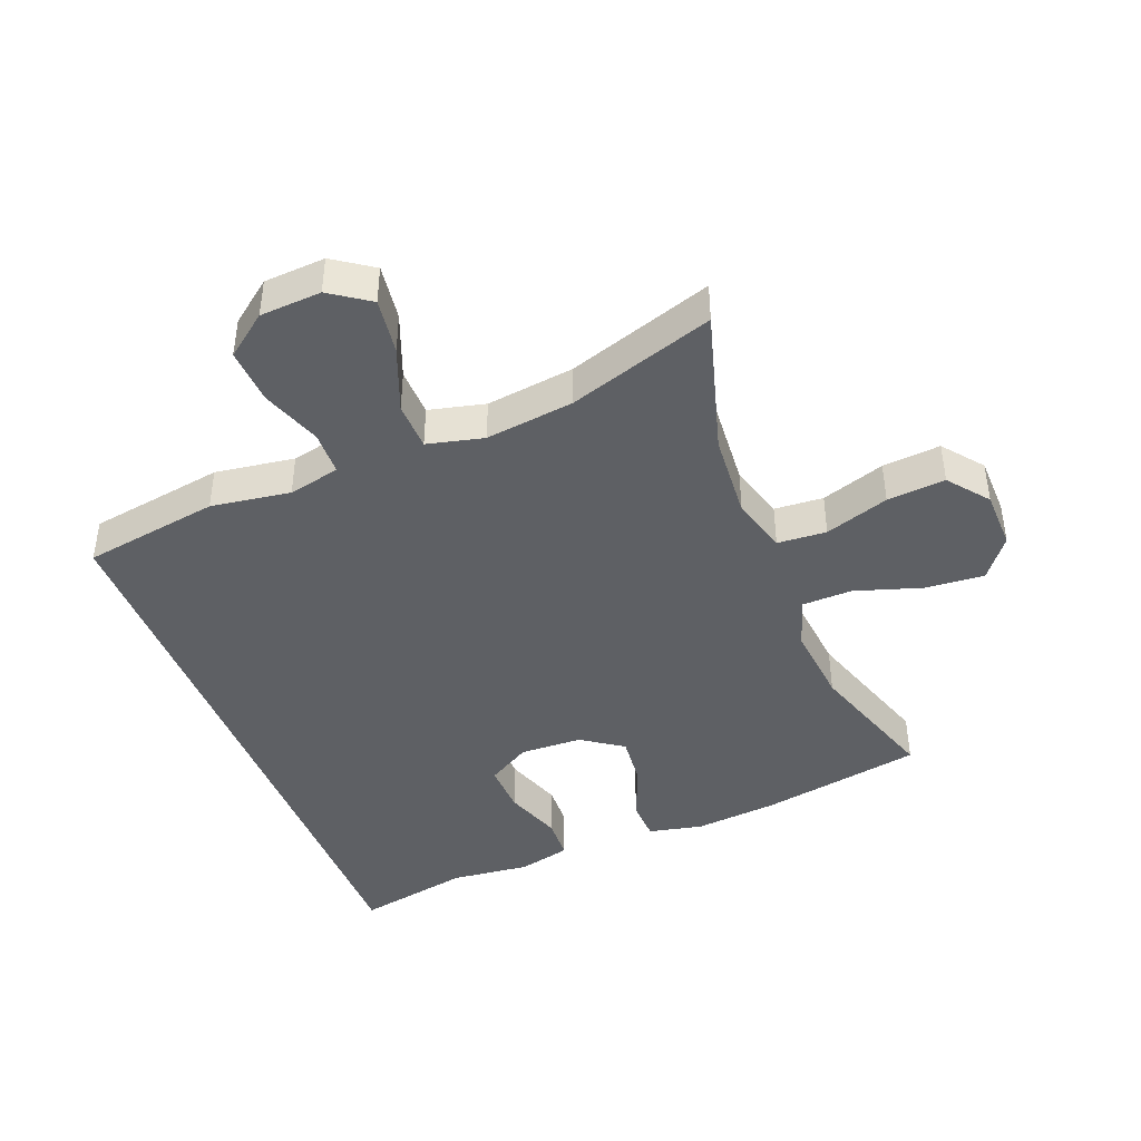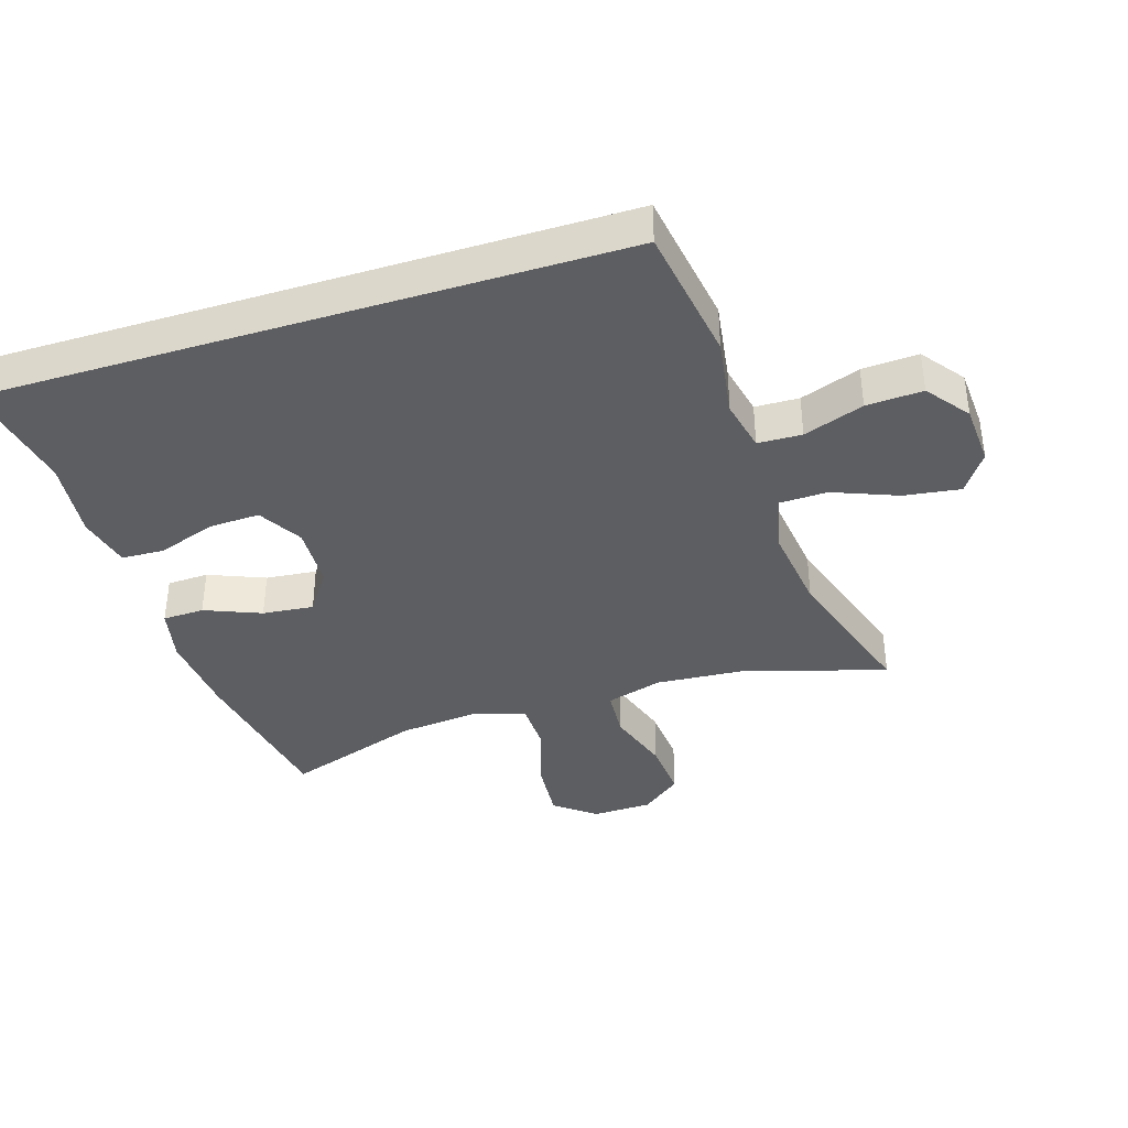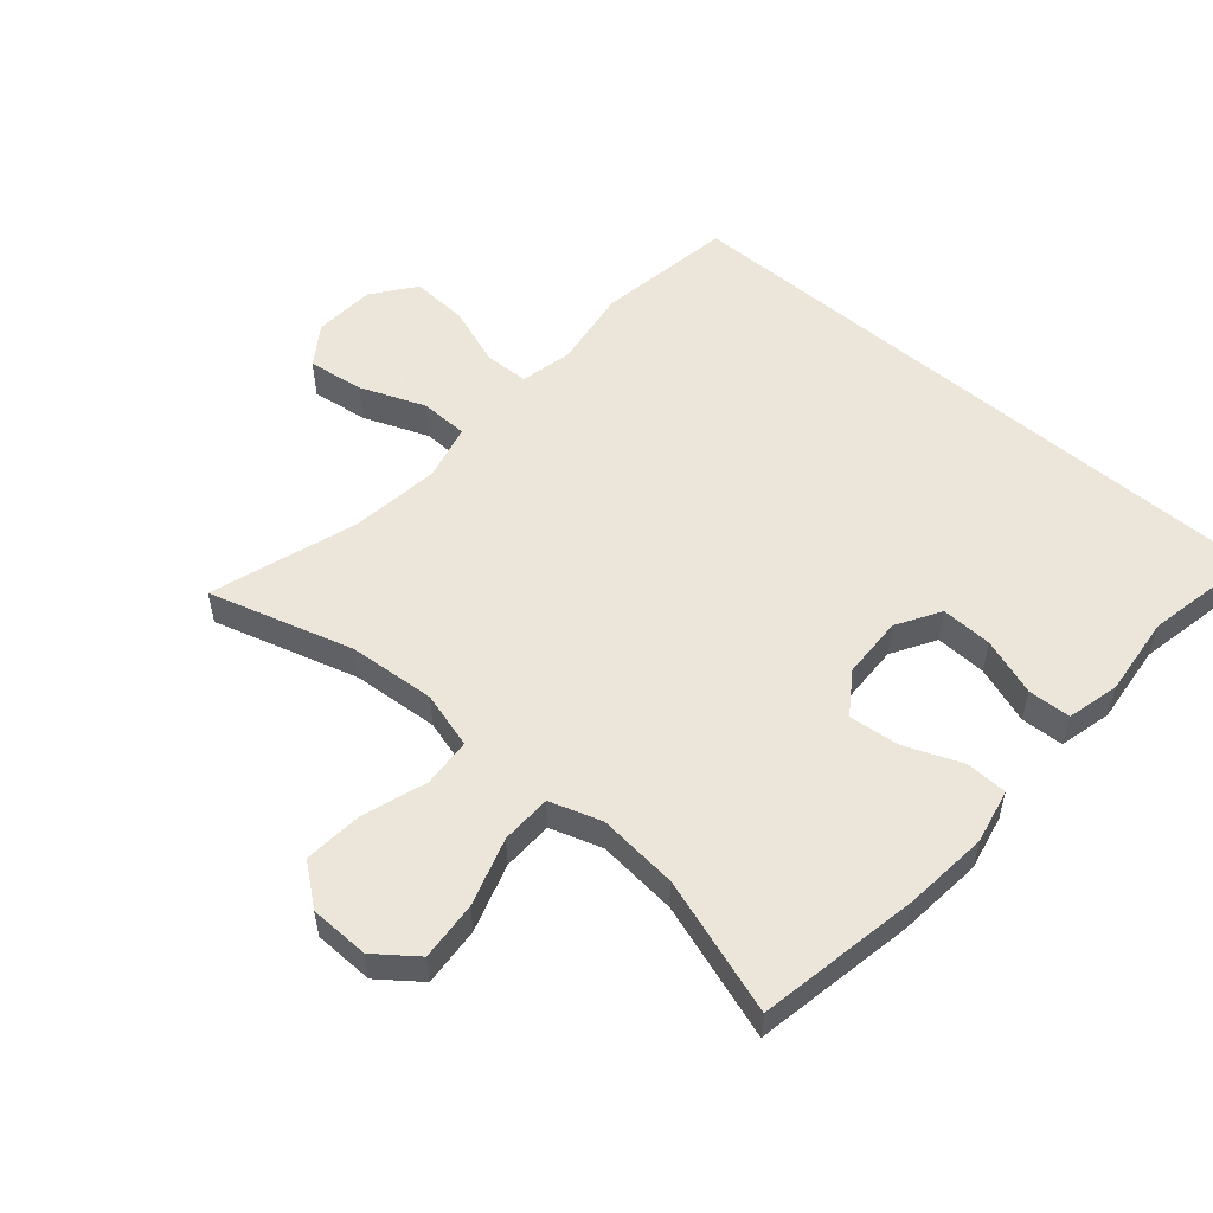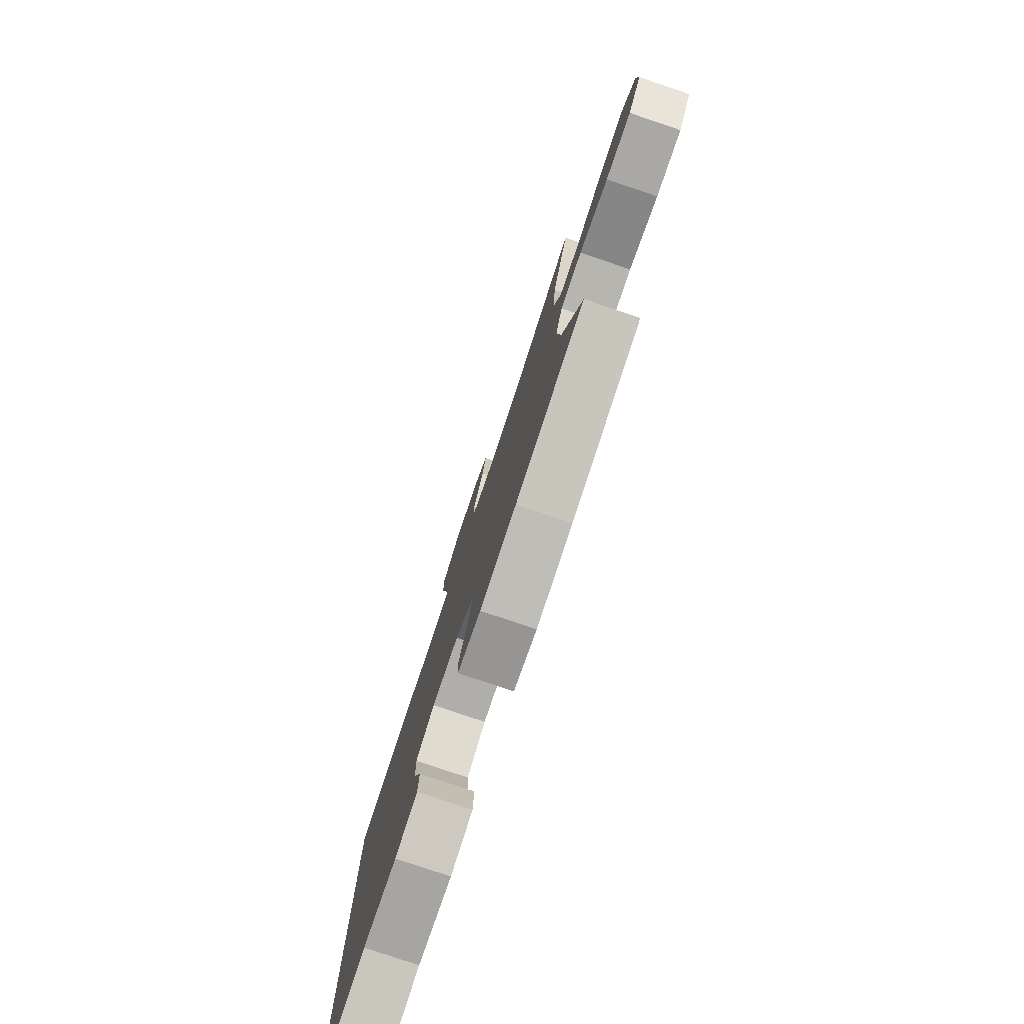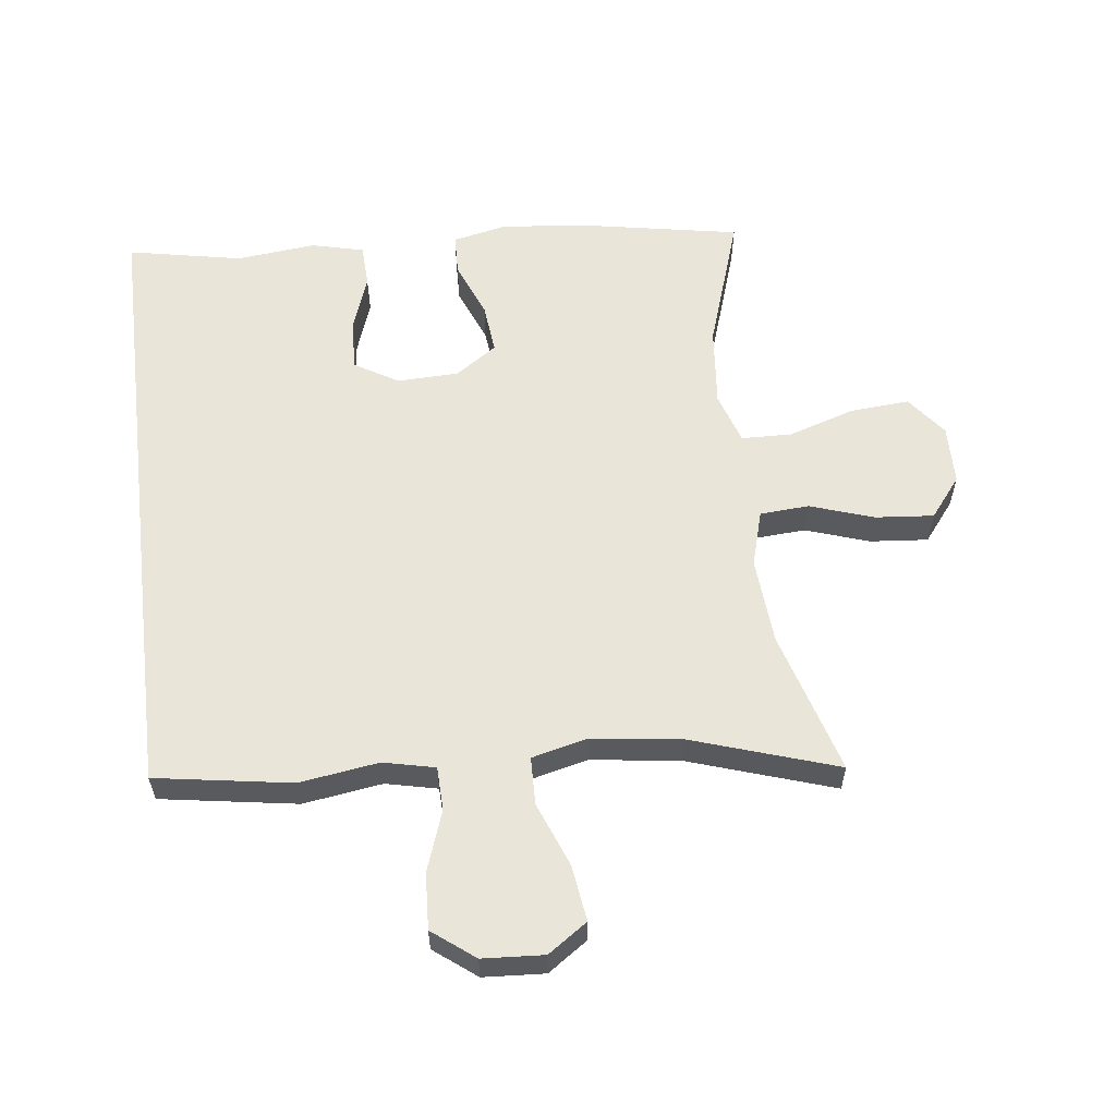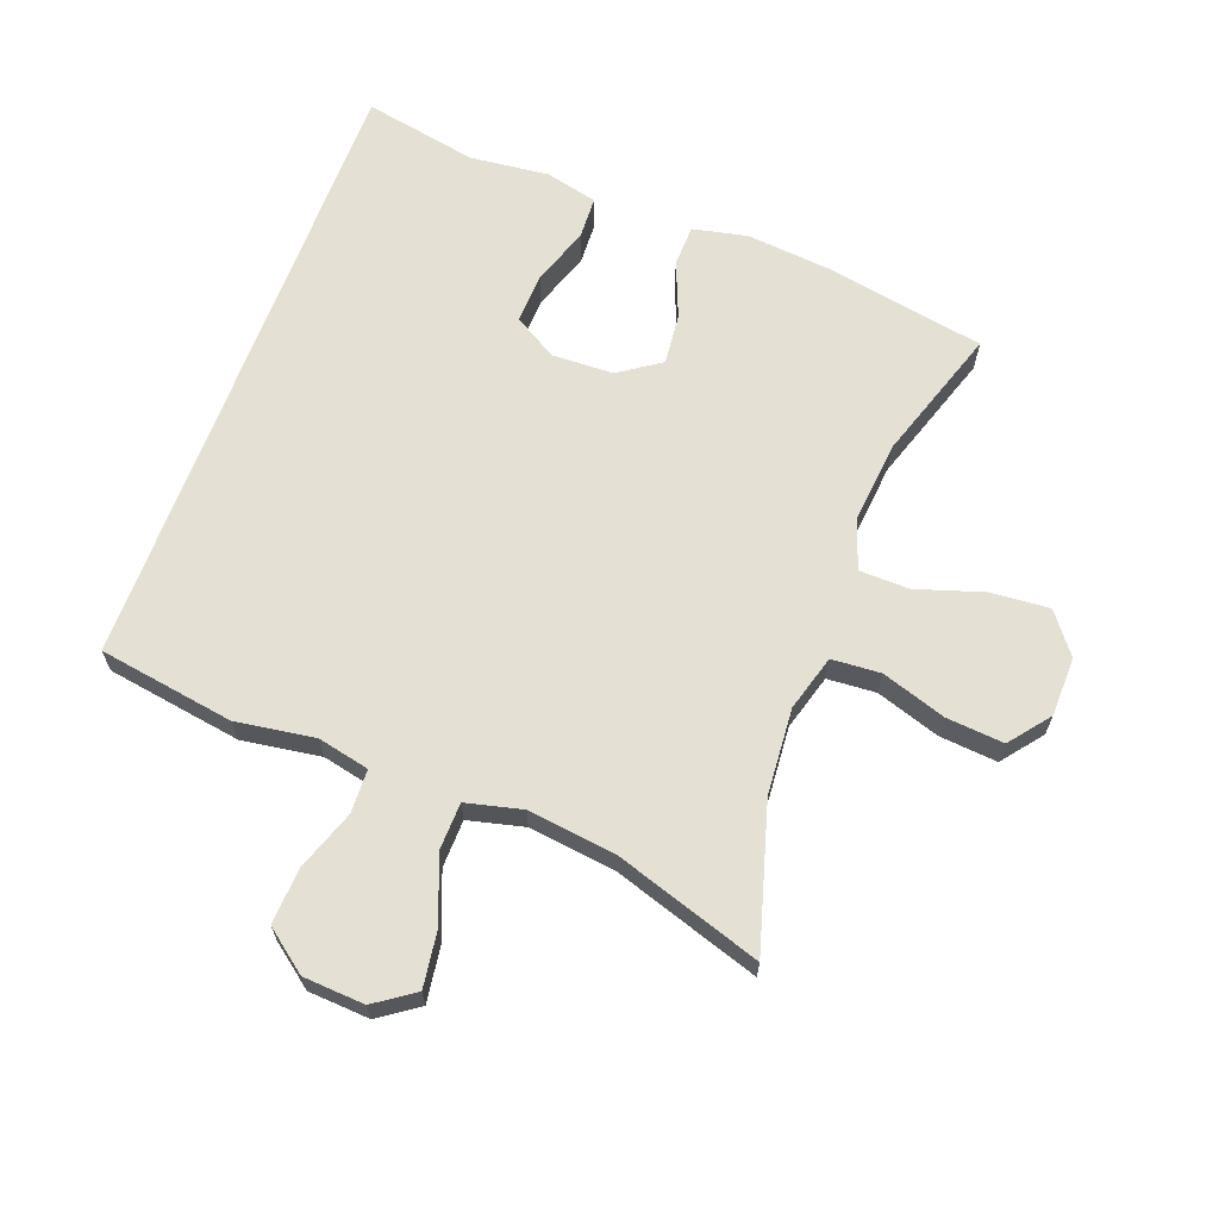
<metadata>
{"format":"obj","ext":"obj","renderer":"f3d","projection":"perspective","resolution":1024,"background":"white","views":[{"elev":-42.9,"azim":21.4,"up":"+Y"},{"elev":-39.0,"azim":-72.7,"up":"+Y"},{"elev":54.2,"azim":130.7,"up":"+Y"},{"elev":-79.6,"azim":71.4,"up":"+Z"},{"elev":58.5,"azim":-7.0,"up":"+Y"},{"elev":65.4,"azim":20.3,"up":"+Y"}]}
</metadata>
<code>
v -0.5 0.07 -0.58
v -0.5 0.07 0.394
v -0.289 0.07 0.428
v -0.166 0.07 0.41
v -0.086 0.07 0.428
v -0.084 0.07 0.496
v -0.117 0.07 0.589
v -0.122 0.07 0.676
v -0.057 0.07 0.726
v 0.038 0.07 0.732
v 0.099 0.07 0.69
v 0.087 0.07 0.603
v 0.048 0.07 0.503
v 0.05 0.07 0.429
v 0.137 0.07 0.408
v 0.274 0.07 0.426
v 0.5 0.07 0.5
v 0.435 0.07 0.277
v 0.425 0.07 0.143
v 0.45 0.07 0.056
v 0.526 0.07 0.051
v 0.625 0.07 0.084
v 0.715 0.07 0.092
v 0.764 0.07 0.03
v 0.766 0.07 -0.062
v 0.718 0.07 -0.125
v 0.627 0.07 -0.118
v 0.523 0.07 -0.085
v 0.445 0.07 -0.087
v 0.419 0.07 -0.167
v 0.431 0.07 -0.291
v 0.5 0.07 -0.5
v 0.251 0.07 -0.546
v 0.12 0.07 -0.559
v 0.036 0.07 -0.541
v 0.034 0.07 -0.477
v 0.069 0.07 -0.39
v 0.077 0.07 -0.311
v 0.013 0.07 -0.267
v -0.083 0.07 -0.264
v -0.15 0.07 -0.304
v -0.147 0.07 -0.383
v -0.116 0.07 -0.472
v -0.119 0.07 -0.538
v -0.2 0.07 -0.558
v -0.323 0.07 -0.545
v -0.5 0 -0.58
v -0.5 0 0.394
v -0.289 0 0.428
v -0.166 0 0.41
v -0.086 0 0.428
v -0.084 0 0.496
v -0.117 0 0.589
v -0.122 0 0.676
v -0.057 0 0.726
v 0.038 0 0.732
v 0.099 0 0.69
v 0.087 0 0.603
v 0.048 0 0.503
v 0.05 0 0.429
v 0.137 0 0.408
v 0.274 0 0.426
v 0.5 0 0.5
v 0.435 0 0.277
v 0.425 0 0.143
v 0.45 0 0.056
v 0.526 0 0.051
v 0.625 0 0.084
v 0.715 0 0.092
v 0.764 0 0.03
v 0.766 0 -0.062
v 0.718 0 -0.125
v 0.627 0 -0.118
v 0.523 0 -0.085
v 0.445 0 -0.087
v 0.419 0 -0.167
v 0.431 0 -0.291
v 0.5 0 -0.5
v 0.251 0 -0.546
v 0.12 0 -0.559
v 0.036 0 -0.541
v 0.034 0 -0.477
v 0.069 0 -0.39
v 0.077 0 -0.311
v 0.013 0 -0.267
v -0.083 0 -0.264
v -0.15 0 -0.304
v -0.147 0 -0.383
v -0.116 0 -0.472
v -0.119 0 -0.538
v -0.2 0 -0.558
v -0.323 0 -0.545
f 44 45 46
f 43 44 46
f 42 43 46
f 1 2 3
f 46 1 3
f 42 46 3
f 41 42 3
f 40 41 3 4
f 39 40 4 5
f 38 39 5 6
f 35 36 37
f 34 35 37
f 33 34 37
f 32 33 37
f 31 32 37
f 30 31 37 38
f 29 30 38 6
f 26 27 28
f 25 26 28
f 24 25 28
f 23 24 28
f 22 23 28
f 21 22 28
f 20 21 28 29
f 19 20 29 6
f 16 17 18
f 15 16 18 19
f 14 15 19
f 11 12 13
f 10 11 13
f 9 10 13
f 8 9 13
f 7 8 13
f 6 7 13
f 6 13 14
f 6 14 19
f 92 91 90
f 92 90 89
f 92 89 88
f 49 48 47
f 49 47 92
f 49 92 88
f 49 88 87
f 50 49 87 86
f 51 50 86 85
f 52 51 85 84
f 83 82 81
f 83 81 80
f 83 80 79
f 83 79 78
f 83 78 77
f 84 83 77 76
f 52 84 76 75
f 74 73 72
f 74 72 71
f 74 71 70
f 74 70 69
f 74 69 68
f 74 68 67
f 75 74 67 66
f 52 75 66 65
f 64 63 62
f 65 64 62 61
f 65 61 60
f 59 58 57
f 59 57 56
f 59 56 55
f 59 55 54
f 59 54 53
f 59 53 52
f 60 59 52
f 65 60 52
f 1 47 48 2
f 2 48 49 3
f 3 49 50 4
f 4 50 51 5
f 5 51 52 6
f 6 52 53 7
f 7 53 54 8
f 8 54 55 9
f 9 55 56 10
f 10 56 57 11
f 11 57 58 12
f 12 58 59 13
f 13 59 60 14
f 14 60 61 15
f 15 61 62 16
f 16 62 63 17
f 17 63 64 18
f 18 64 65 19
f 19 65 66 20
f 20 66 67 21
f 21 67 68 22
f 22 68 69 23
f 23 69 70 24
f 24 70 71 25
f 25 71 72 26
f 26 72 73 27
f 27 73 74 28
f 28 74 75 29
f 29 75 76 30
f 30 76 77 31
f 31 77 78 32
f 32 78 79 33
f 33 79 80 34
f 34 80 81 35
f 35 81 82 36
f 36 82 83 37
f 37 83 84 38
f 38 84 85 39
f 39 85 86 40
f 40 86 87 41
f 41 87 88 42
f 42 88 89 43
f 43 89 90 44
f 44 90 91 45
f 45 91 92 46
f 46 92 47 1

</code>
